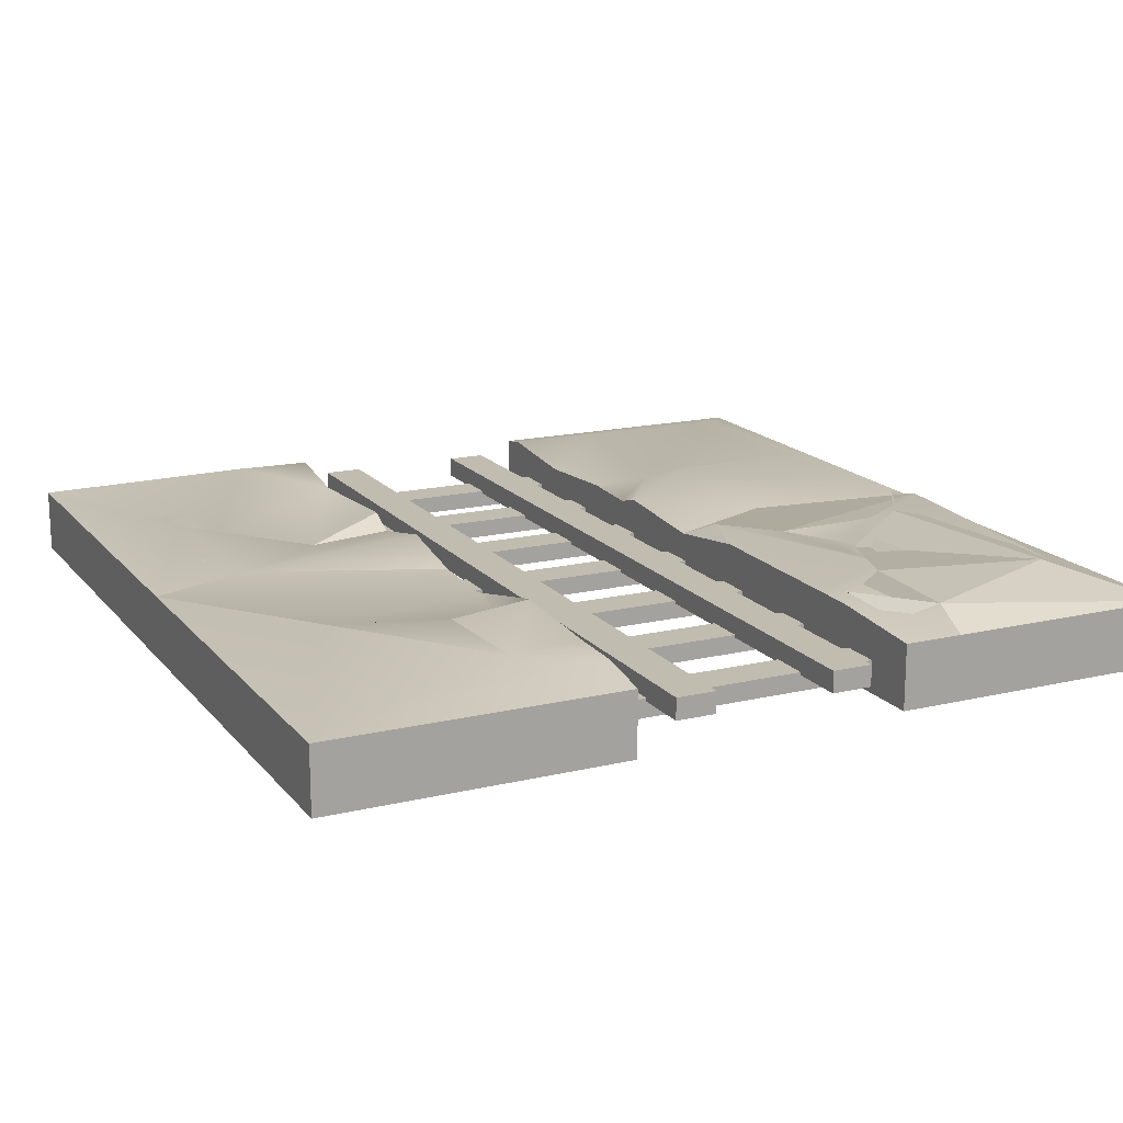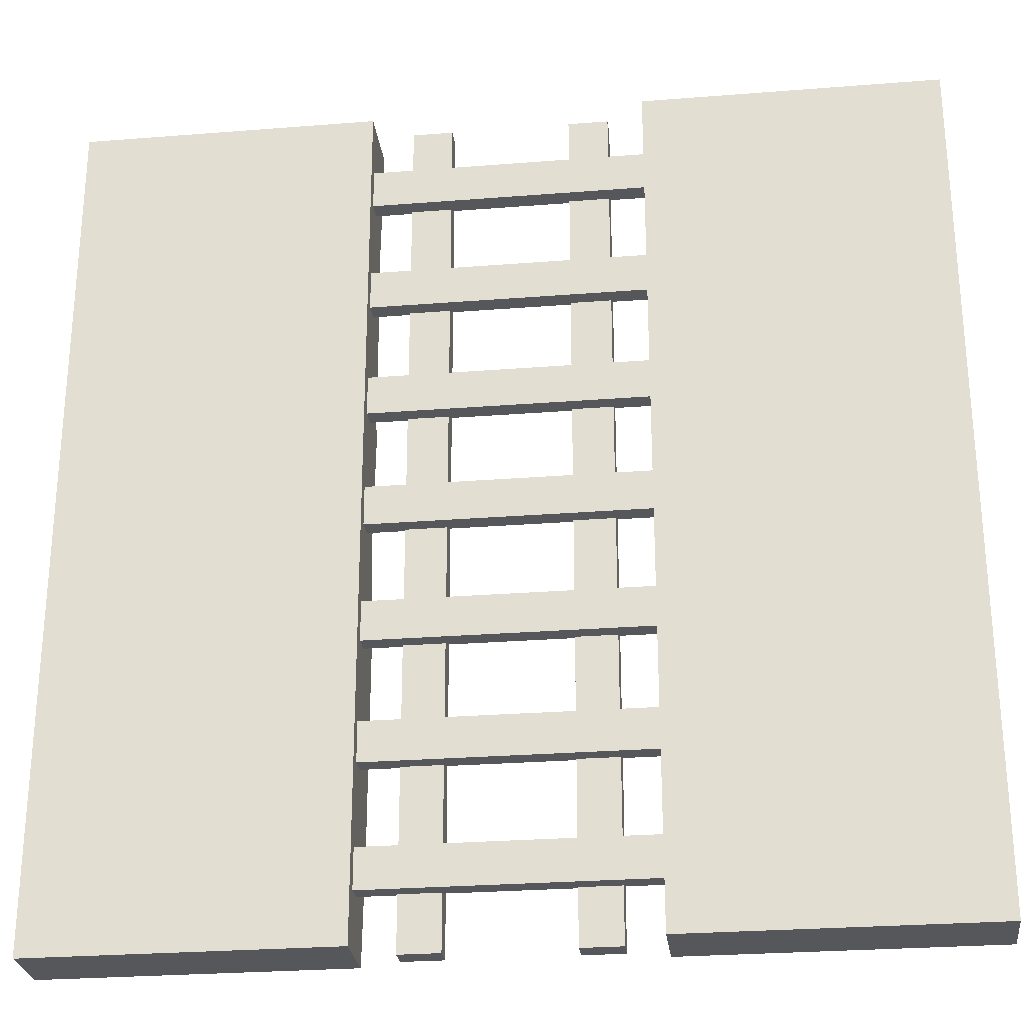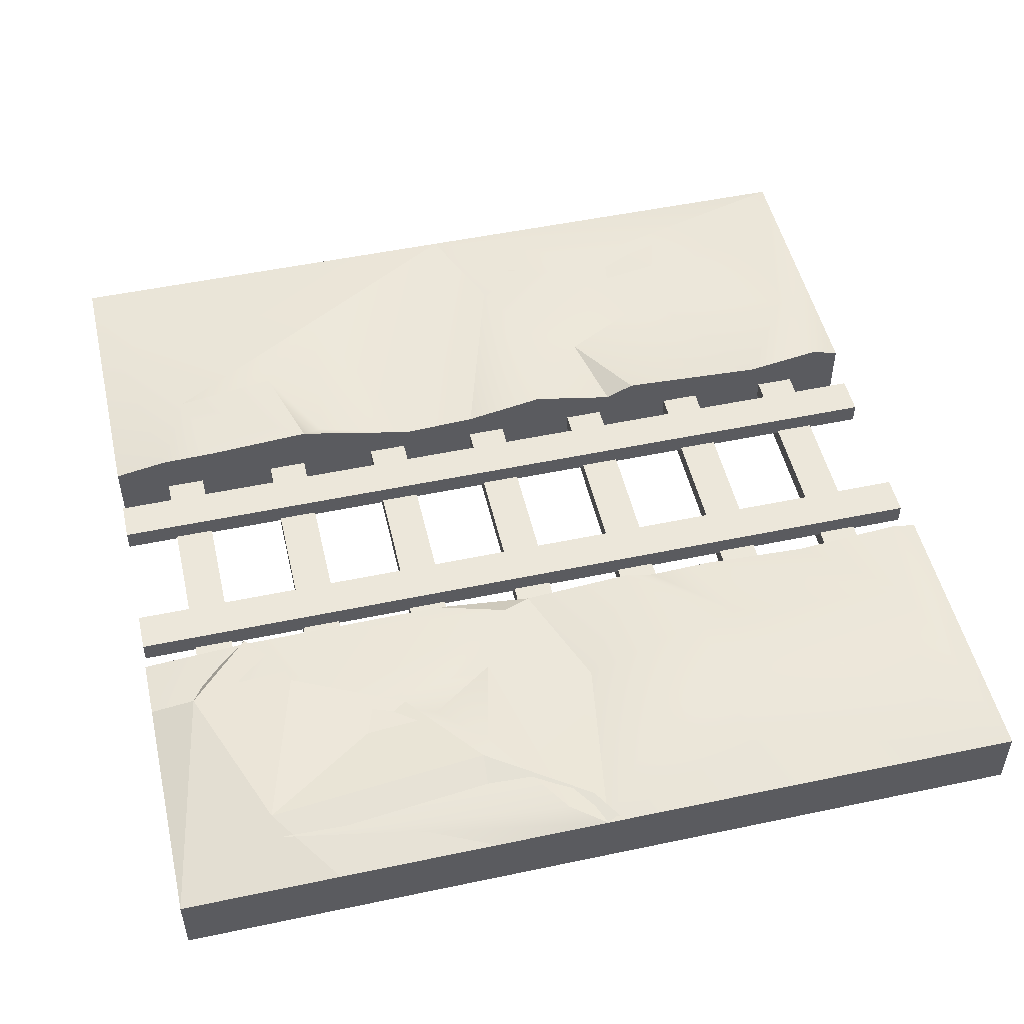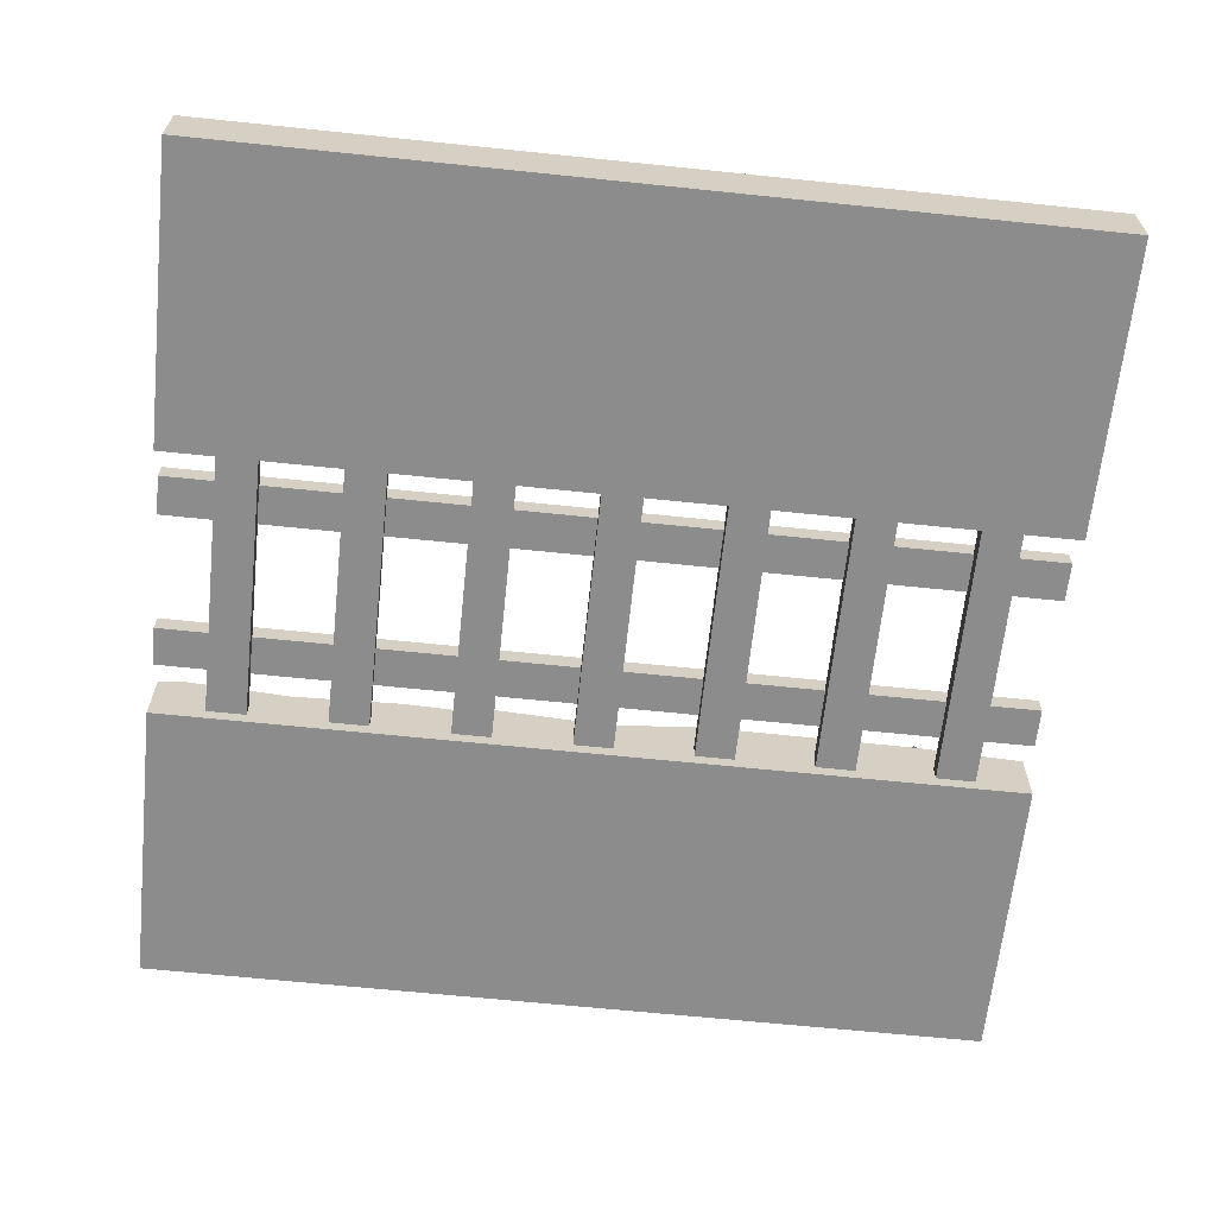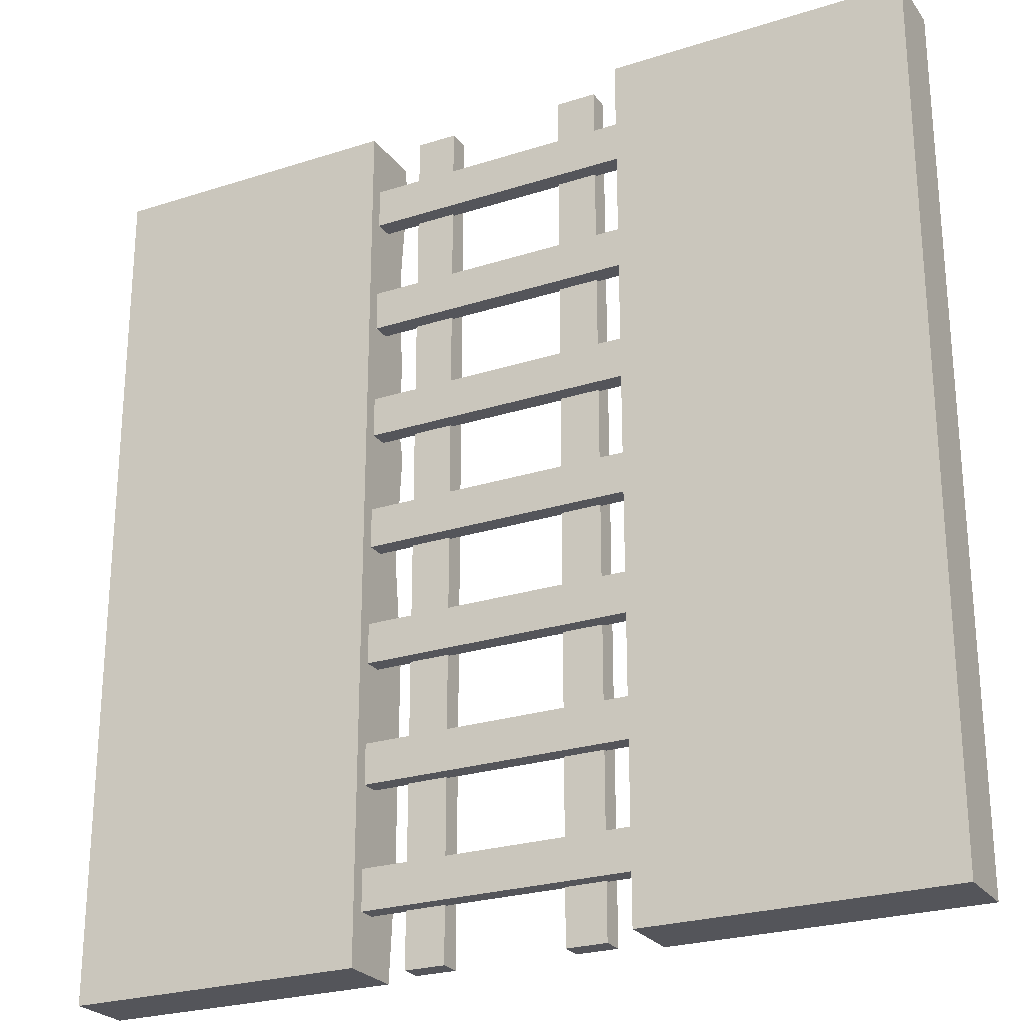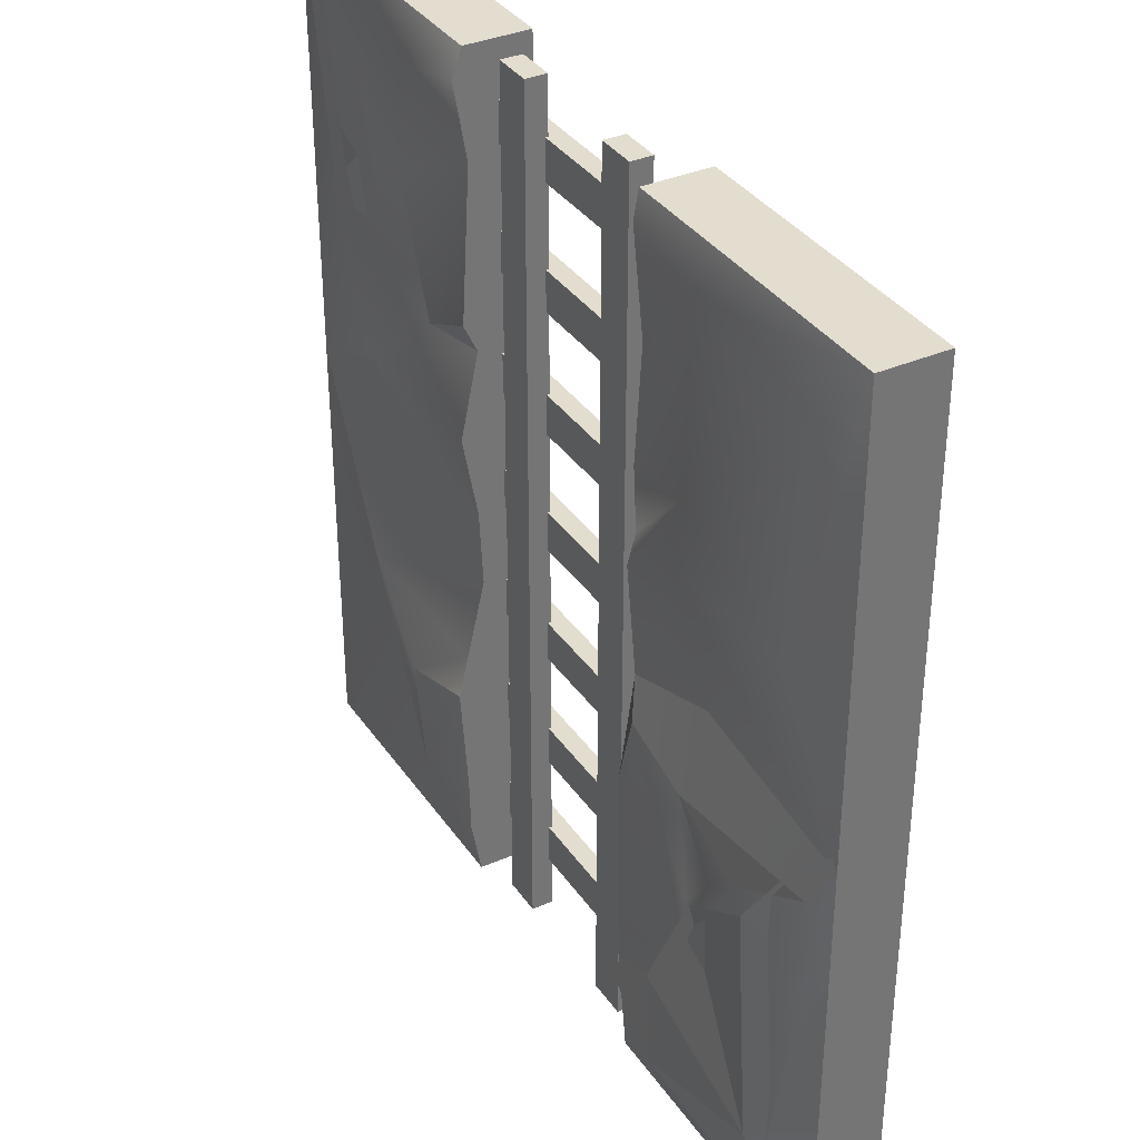
<metadata>
{"format":"obj","ext":"obj","renderer":"f3d","projection":"perspective","resolution":1024,"background":"white","views":[{"elev":16.6,"azim":154.2,"up":"+Y"},{"elev":-27.2,"azim":7.0,"up":"+Z"},{"elev":50.7,"azim":-103.0,"up":"+Y"},{"elev":-64.2,"azim":84.0,"up":"+Y"},{"elev":-25.0,"azim":27.6,"up":"+Z"},{"elev":35.6,"azim":-119.8,"up":"+Z"}]}
</metadata>
<code>
g default
v 3.436 2.084 -5.406
v 5.726 2.112 -6.097
v 5.455 2.016 -8.701
v 3.436 1.388 -2.373
v 3.991 1.539 -4.853
v 10.87 1.624 -10.87
v 8.158 1.821 -4.358
v 3.436 0 -10.87
v 10.87 0 -10.87
v 10.87 0 0
v 3.436 0 0
v 3.436 1.48 -0.4668
v 10.87 1.624 0
v 3.436 1.409 3.732
v 5.678 1.412 3.275
v 8.308 1.624 1.028
v 3.436 1.742 4.447
v 3.436 1.538 8.249
v 3.436 1.856 1.579
v 8.869 1.974 4.621
v 7.35 1.217 6.133
v 3.436 1.854 10.16
v 5.552 1.996 9.722
v 10.87 1.624 10.87
v 10.87 0 10.87
v 3.436 0 10.87
v 3.436 1.624 10.87
v 3.436 1.904 -8.127
v 3.436 1.871 -9.504
v 3.436 1.624 -10.87
g piso_4 piso_3
f 1 2 3
f 4 5 1
f 1 5 2
f 6 3 7
f 3 2 7
f 7 2 5
f 8 9 10 11
f 4 7 5
f 12 19 16
f 6 7 13
f 14 15 16 19
f 4 12 16 13
f 17 15 14
f 4 13 7
f 18 15 17
f 13 10 9 6
f 16 15 20 13
f 20 15 21
f 22 23 18
f 13 20 24
f 24 20 21
f 24 21 23
f 11 10 25 26
f 18 21 15
f 18 23 21
f 25 10 13 24
f 27 24 23 22
f 26 25 24 27
f 1 3 28
f 28 3 29
f 29 3 6 30
f 30 6 9 8
f 4 11 12
f 8 29 30
f 8 28 29
f 1 28 8
f 1 11 4
f 22 26 27
f 12 11 19
f 19 11 14
f 17 26 18
f 18 26 22
f 14 26 17
f 14 11 26
f 1 8 11
g default
v -3.436 1.761 2.477
v -5.665 2.075 3.926
v -5.187 1.631 5.062
v -3.436 1.568 3.218
v -3.436 1.641 4.819
v -5.696 1.822 9.752
v -9.603 2.009 8.984
v -10.87 1.624 10.87
v -3.436 1.488 7.552
v -3.436 1.744 10.2
v -3.436 1.624 10.87
v -10.87 0 10.87
v -3.436 0 10.87
v -3.436 0 0
v -3.436 0 -10.87
v -9.605 2.101 4.083
v -6.313 1.624 0.718
v -3.436 1.53 -0.3424
v -10.87 0 0
v -10.87 1.624 0
v -5.557 1.736 -1.933
v -3.962 1.911 -1.102
v -3.436 1.877 -2.859
v -5.976 1.768 -4.454
v -10.4 1.973 -0.905
v -5.868 1.931 -6.017
v -6.65 1.691 -3.574
v -7.935 1.949 -2.47
v -9.562 2.03 -9.053
v -3.436 1.837 -7.245
v -3.436 1.624 -10.87
v -10.87 1.624 -10.87
v -3.436 1.828 -8.234
v -10.87 0 -10.87
g piso_3 piso_3
f 33 34 31 32 46
f 34 33 35
f 36 33 37
f 38 36 37
f 35 33 36 39
f 39 36 40
f 41 38 42 43
f 40 36 38 41
f 38 37 46 50
f 33 46 37
f 47 32 31 48
f 48 53 52
f 43 42 49 44
f 48 52 51 47
f 50 46 32
f 50 32 47
f 52 54 51
f 47 51 55 50
f 52 56 54
f 51 57 58
f 51 54 57
f 55 51 58
f 50 49 42 38
f 56 58 57 54
f 59 55 58 56
f 60 56 52 53
f 50 55 59 62
f 61 62 59 63
f 63 59 56 60
f 44 49 64 45
f 64 49 50 62
f 45 64 62 61
f 43 39 40
f 43 40 41
f 63 45 61
f 44 34 35
f 48 44 53
f 60 44 45
f 43 35 39
f 44 35 43
f 31 44 48
f 31 34 44
f 53 44 60
f 60 45 63
g default
v 8.197 1.799 6.383
v 10.87 1.624 7.168
v 7.929 1.591 3.584
v 10.87 1.624 1.355
v 8.945 1.756 2.154
v 10.06 1.586 0.1769
v 10.12 1.751 4.672
g piso_3 musgo_4
f 65 71 69 67
f 68 71 66
f 69 68 70
f 65 66 71
f 69 71 68
g default
v -10.87 1.624 -2.877
v -6.241 1.851 -4.326
v -10.87 1.624 -10.87
v -4.919 1.624 -10.87
v -10.87 1.624 -6.874
v -5.09 2.136 -7.154
v -8.512 2.137 -2.712
v -9.103 2.204 -8.283
v -10.87 1.624 0.4259
v -10.11 1.918 -0.1898
v -5.103 2.04 -9.744
v -4.205 1.678 -7.317
v -4.208 1.638 -9.321
v -3.525 2.099 -8.174
g piso_3 musgo_3
f 74 82 75
f 72 78 79 76
f 79 78 73
f 79 73 77
f 76 79 74
f 78 72 80 81
f 74 79 82
f 82 85 84
f 82 77 83 85
f 82 79 77
g default
v 1.5 0.7381 10.87
v 2.5 0.7381 10.87
v 1.5 1.273 10.87
v 2.5 1.273 10.87
v 1.5 1.273 -10.87
v 2.5 1.273 -10.87
v 1.5 0.7381 -10.87
v 2.5 0.7381 -10.87
g piso_3 riel_1
f 86 87 89 88
f 88 89 91 90
f 90 91 93 92
f 92 93 87 86
f 87 93 91 89
f 92 86 88 90
g default
v -2.5 0.7381 10.87
v -1.5 0.7381 10.87
v -2.5 1.273 10.87
v -1.5 1.273 10.87
v -2.5 1.273 -10.87
v -1.5 1.273 -10.87
v -2.5 0.7381 -10.87
v -1.5 0.7381 -10.87
g piso_3 riel_2
f 94 95 97 96
f 96 97 99 98
f 98 99 101 100
f 100 101 95 94
f 95 101 99 97
f 100 94 96 98
g default
v -3.948 0.3482 9.5
v 3.948 0.3482 9.5
v -3.948 0.8096 9.5
v 3.948 0.8096 9.5
v -3.948 0.8096 8.5
v 3.948 0.8096 8.5
v -3.948 0.3482 8.5
v 3.948 0.3482 8.5
g piso_3 tablon_7
f 102 103 105 104
f 104 105 107 106
f 106 107 109 108
f 108 109 103 102
f 103 109 107 105
f 108 102 104 106
g default
v -3.948 0.3482 3.5
v 3.948 0.3482 3.5
v -3.948 0.8096 3.5
v 3.948 0.8096 3.5
v -3.948 0.8096 2.5
v 3.948 0.8096 2.5
v -3.948 0.3482 2.5
v 3.948 0.3482 2.5
g piso_3 tablon_5
f 110 111 113 112
f 112 113 115 114
f 114 115 117 116
f 116 117 111 110
f 111 117 115 113
f 116 110 112 114
g default
v -3.948 0.3482 6.5
v 3.948 0.3482 6.5
v -3.948 0.8096 6.5
v 3.948 0.8096 6.5
v -3.948 0.8096 5.5
v 3.948 0.8096 5.5
v -3.948 0.3482 5.5
v 3.948 0.3482 5.5
g piso_3 tablon_6
f 118 119 121 120
f 120 121 123 122
f 122 123 125 124
f 124 125 119 118
f 119 125 123 121
f 124 118 120 122
g default
v -3.948 0.3482 0.5
v 3.948 0.3482 0.5
v -3.948 0.8096 0.5
v 3.948 0.8096 0.5
v -3.948 0.8096 -0.5
v 3.948 0.8096 -0.5
v -3.948 0.3482 -0.5
v 3.948 0.3482 -0.5
g piso_3 tablon_4
f 126 127 129 128
f 128 129 131 130
f 130 131 133 132
f 132 133 127 126
f 127 133 131 129
f 132 126 128 130
g default
v -3.948 0.3482 -2.5
v 3.948 0.3482 -2.5
v -3.948 0.8096 -2.5
v 3.948 0.8096 -2.5
v -3.948 0.8096 -3.5
v 3.948 0.8096 -3.5
v -3.948 0.3482 -3.5
v 3.948 0.3482 -3.5
g piso_3 tablon_3
f 134 135 137 136
f 136 137 139 138
f 138 139 141 140
f 140 141 135 134
f 135 141 139 137
f 140 134 136 138
g default
v -3.948 0.3482 -5.5
v 3.948 0.3482 -5.5
v -3.948 0.8096 -5.5
v 3.948 0.8096 -5.5
v -3.948 0.8096 -6.5
v 3.948 0.8096 -6.5
v -3.948 0.3482 -6.5
v 3.948 0.3482 -6.5
g piso_3 tablon_2
f 142 143 145 144
f 144 145 147 146
f 146 147 149 148
f 148 149 143 142
f 143 149 147 145
f 148 142 144 146
g default
v -3.948 0.3482 -8.5
v 3.948 0.3482 -8.5
v -3.948 0.8096 -8.5
v 3.948 0.8096 -8.5
v -3.948 0.8096 -9.5
v 3.948 0.8096 -9.5
v -3.948 0.3482 -9.5
v 3.948 0.3482 -9.5
g piso_3 tablon_1
f 150 151 153 152
f 152 153 155 154
f 154 155 157 156
f 156 157 151 150
f 151 157 155 153
f 156 150 152 154

</code>
